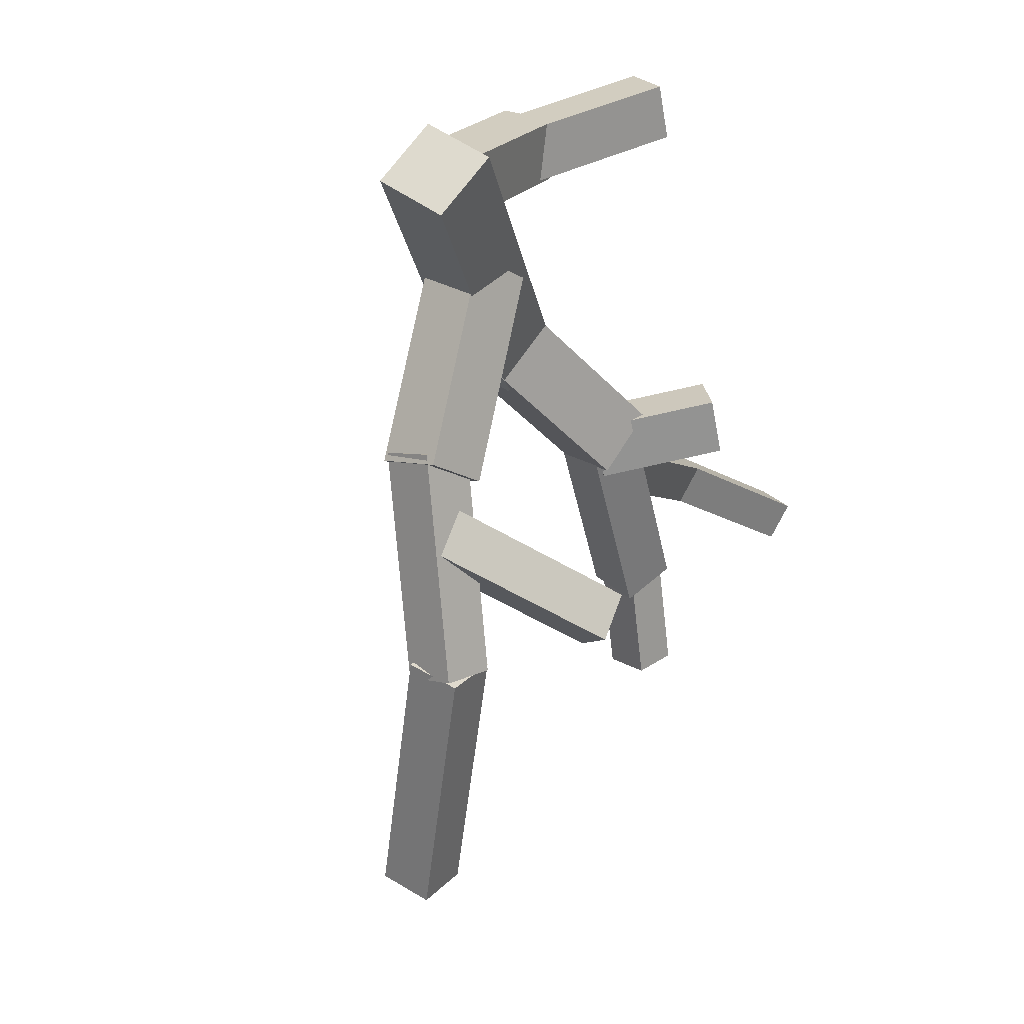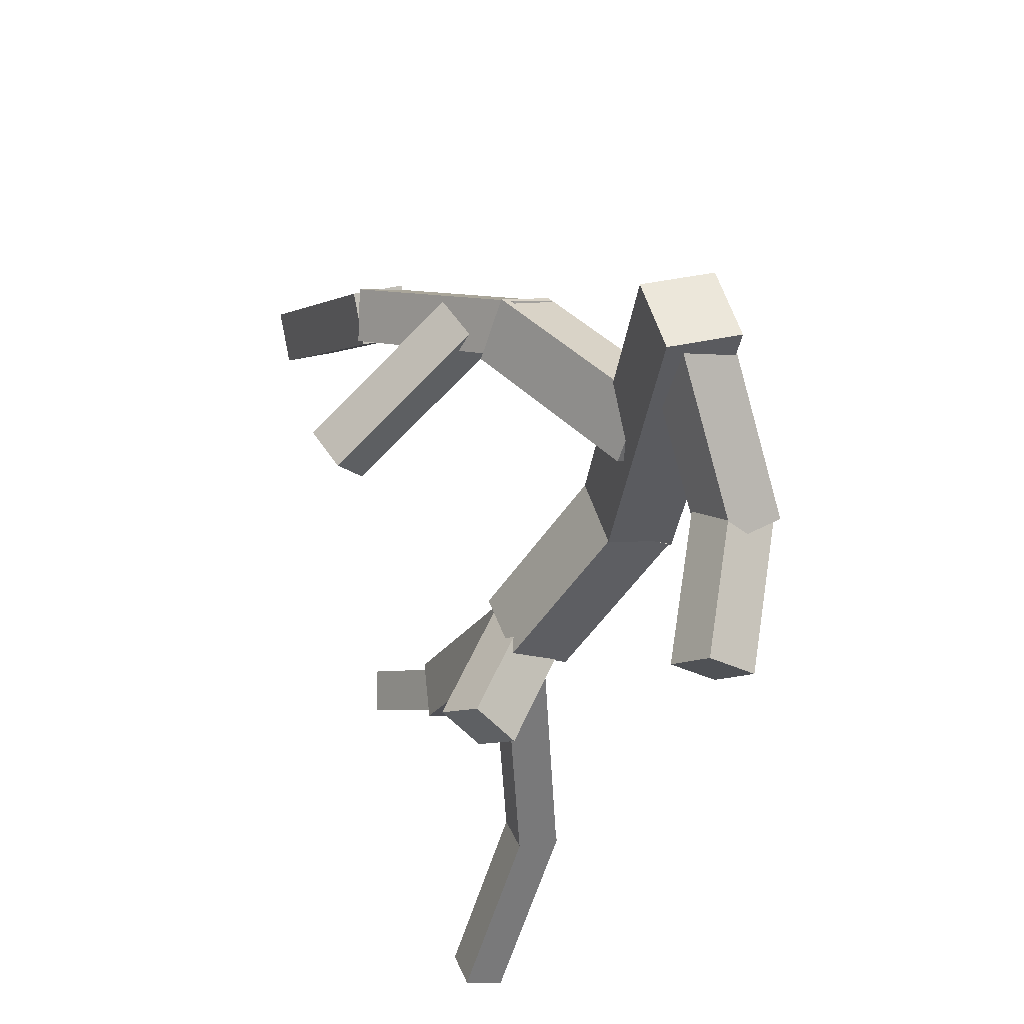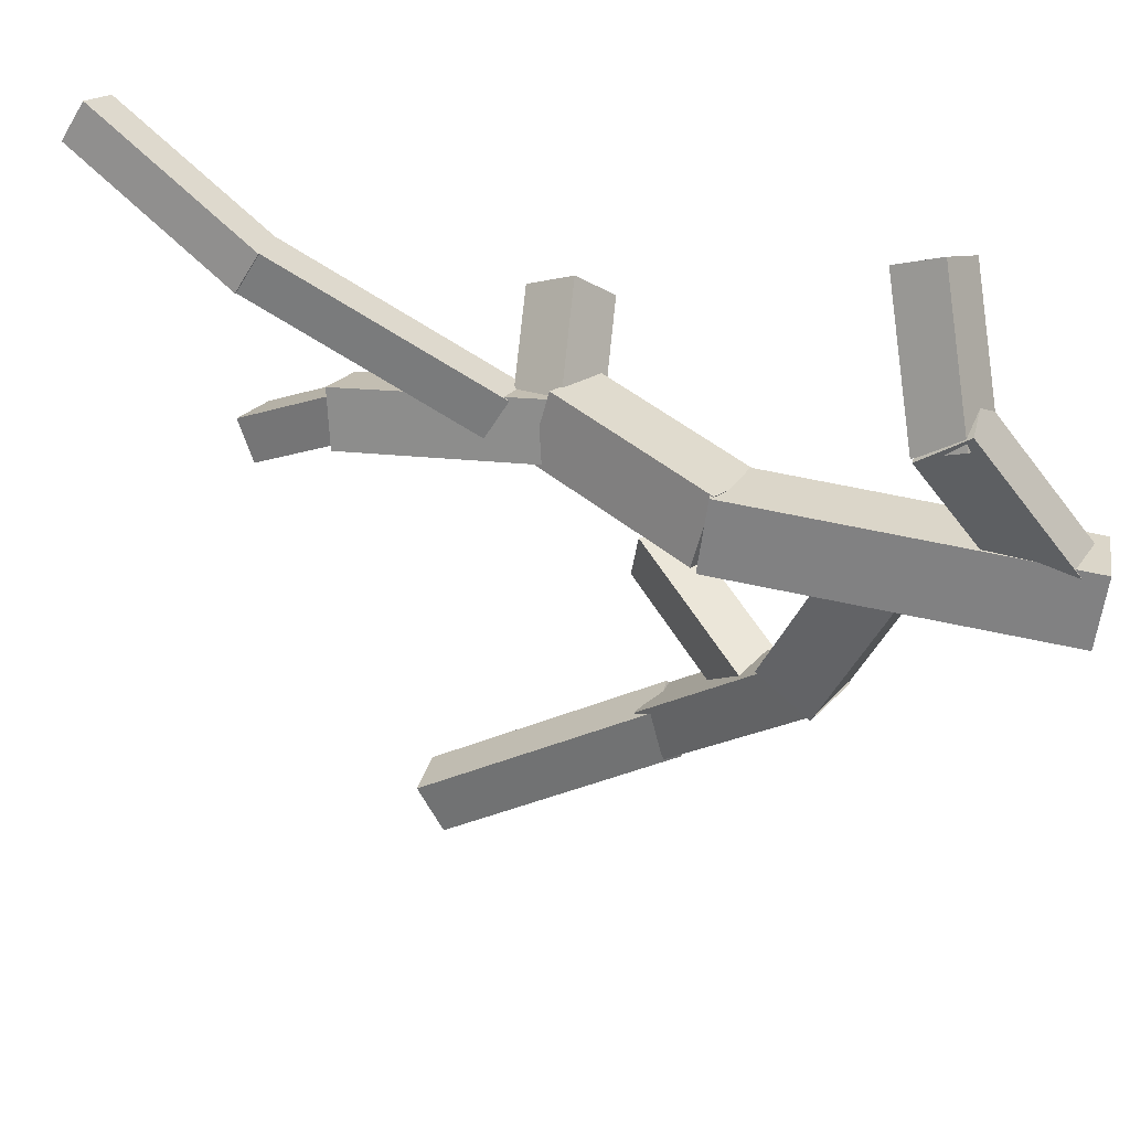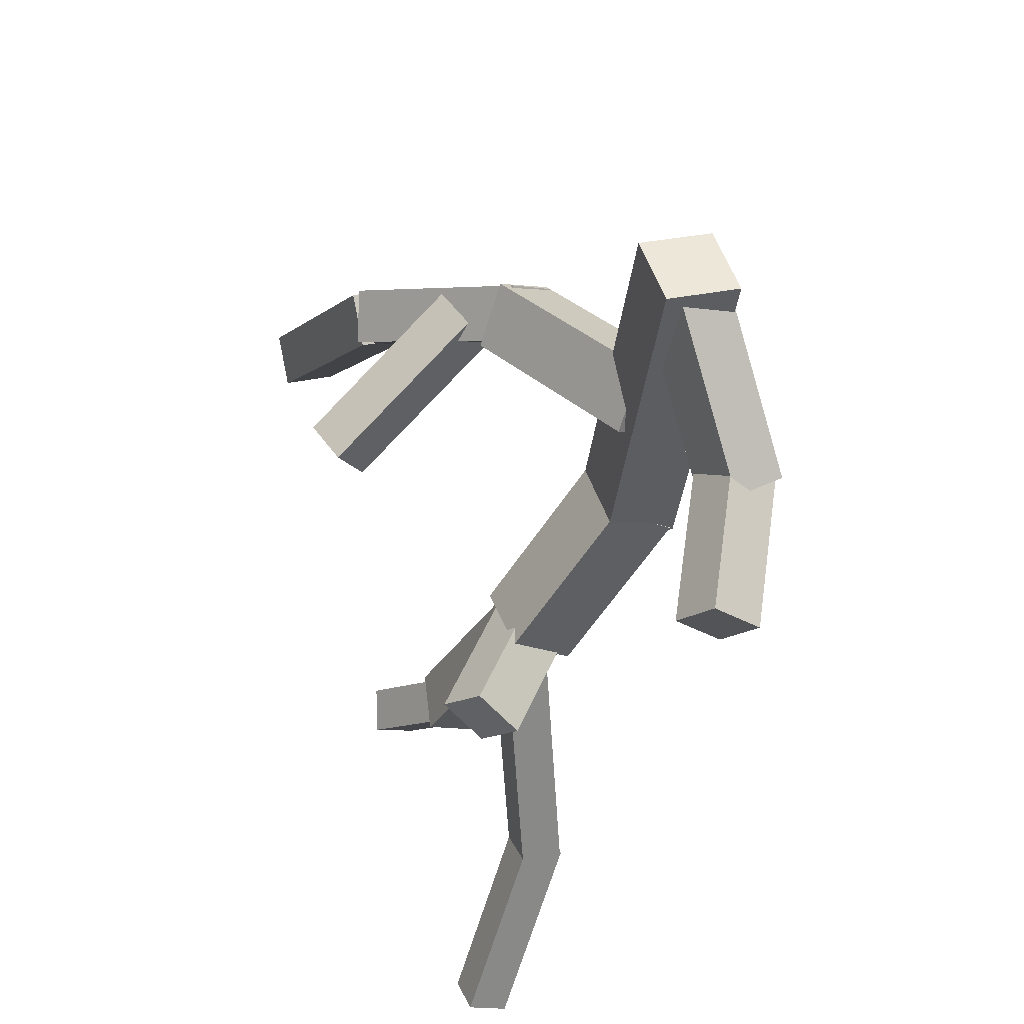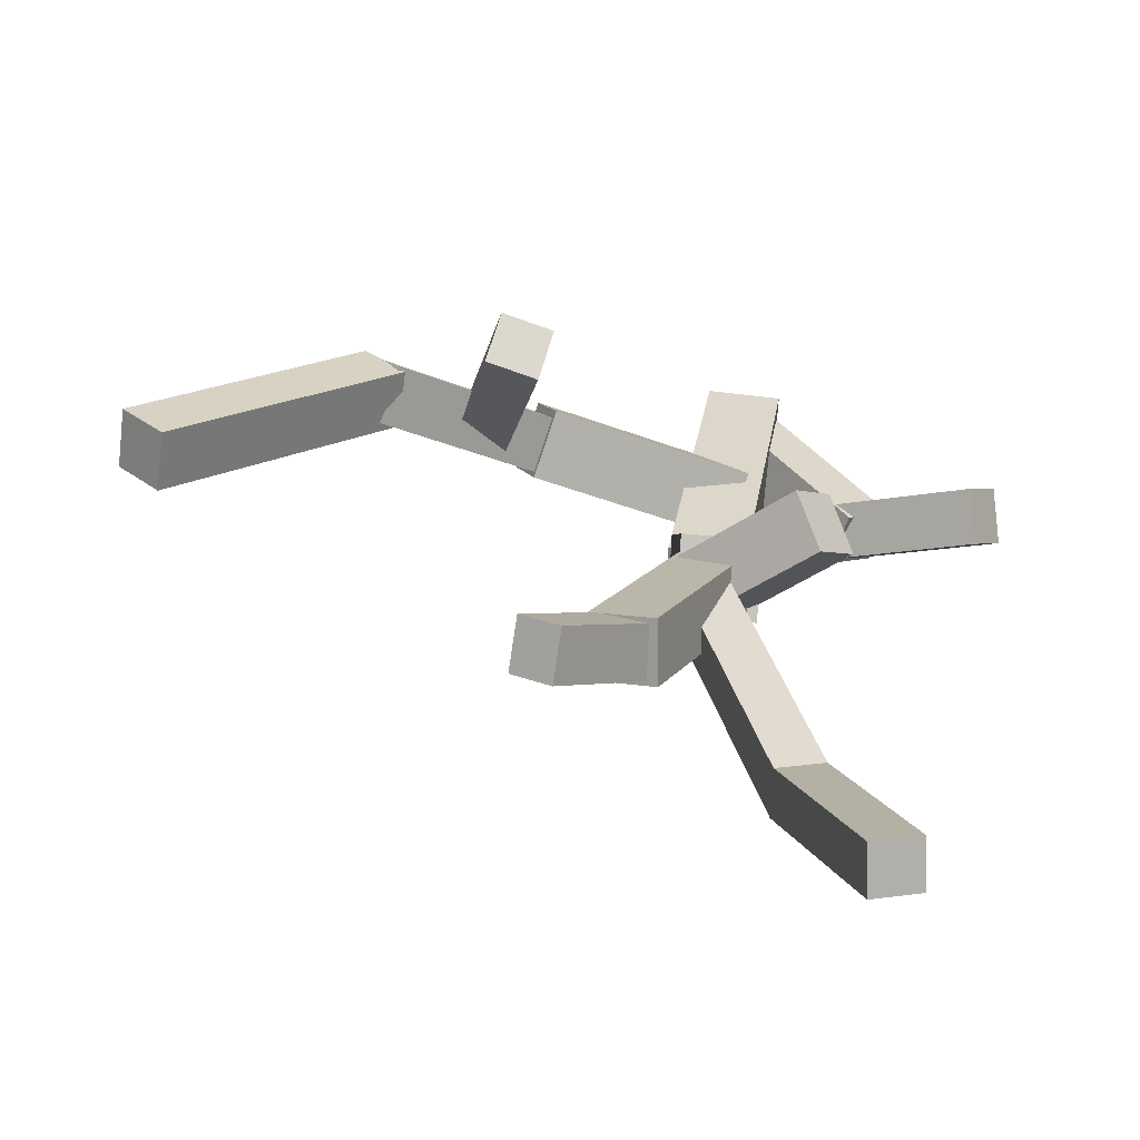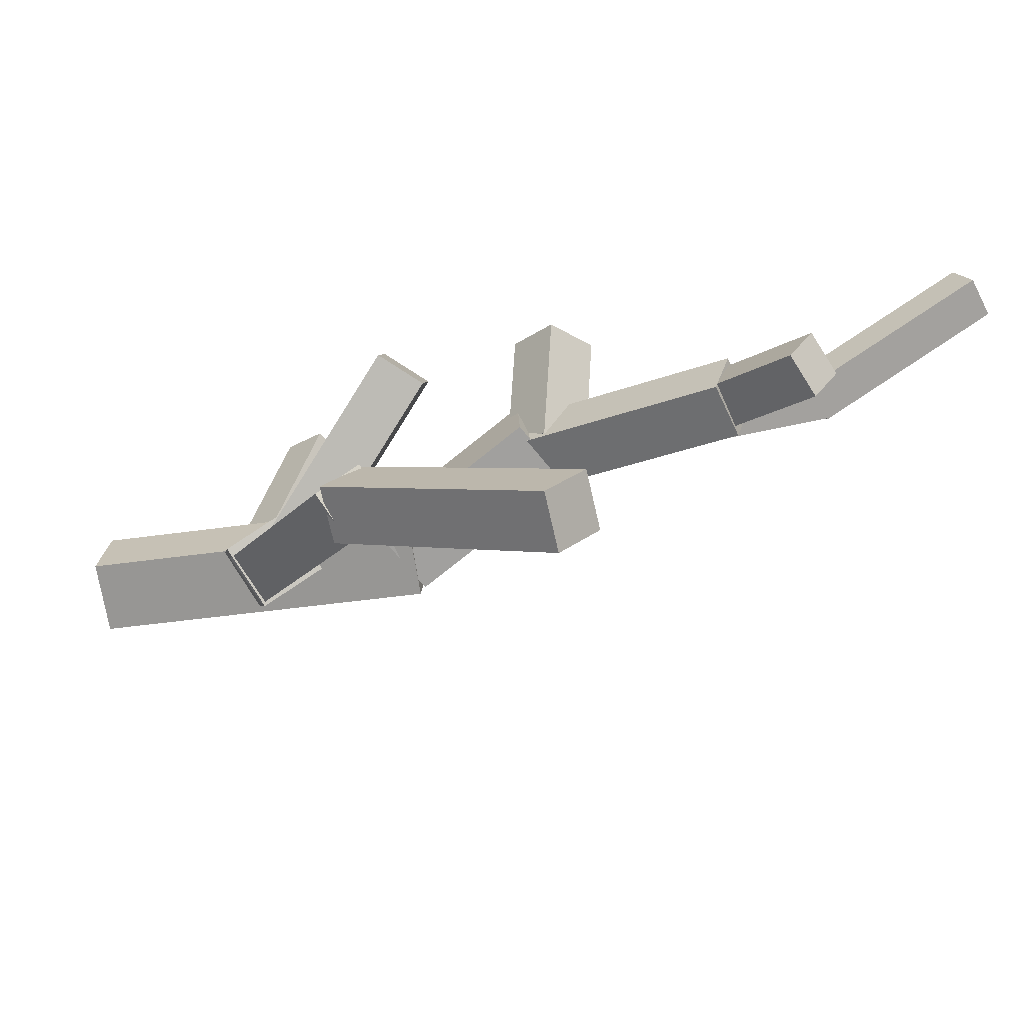
<metadata>
{"format":"obj","ext":"obj","renderer":"f3d","projection":"perspective","resolution":1024,"background":"white","views":[{"elev":66.3,"azim":127.9,"up":"+Z"},{"elev":62.9,"azim":-106.1,"up":"+Z"},{"elev":-61.8,"azim":-92.6,"up":"+Y"},{"elev":57.3,"azim":-106.8,"up":"+Z"},{"elev":39.1,"azim":-165.7,"up":"+Y"},{"elev":22.4,"azim":100.0,"up":"+Y"}]}
</metadata>
<code>
o cube
v 0.4082 0.5493 0.1313
v 0.5305 0.8404 -0.557
v 0.3862 0.3828 0.05701
v 0.5085 0.6739 -0.6313
v 0.3426 0.8737 -0.5763
v 0.2204 0.5827 0.1121
v 0.3207 0.7073 -0.6506
v 0.1984 0.4162 0.03775
f 4 7 5 2
f 3 4 2 1
f 8 3 1 6
f 7 8 6 5
f 6 1 2 5
f 7 4 3 8
o cube
v 0.4809 0.1236 1.098
v 1.053 0.3951 0.909
v 0.5195 -0.04499 0.9725
v 1.092 0.2265 0.7836
v 0.9534 0.4927 0.7471
v 0.3812 0.2212 0.936
v 0.992 0.324 0.6217
v 0.4198 0.05254 0.8106
f 12 15 13 10
f 11 12 10 9
f 16 11 9 14
f 15 16 14 13
f 14 9 10 13
f 15 12 11 16
o cube
v 0.5162 0.1153 1.352
v 0.06031 0.07941 0.9768
v 0.5625 -0.04821 1.312
v 0.1066 -0.08408 0.9362
v -0.04925 0.01383 1.116
v 0.4066 0.0497 1.492
v -0.002953 -0.1497 1.075
v 0.4529 -0.1138 1.451
f 20 23 21 18
f 19 20 18 17
f 24 19 17 22
f 23 24 22 21
f 22 17 18 21
f 23 20 19 24
o cube
v 1.037 0.357 0.9054
v 1.47 0.7751 0.5075
v 1.069 0.2227 0.799
v 1.502 0.6407 0.4011
v 1.334 0.8213 0.4083
v 0.9016 0.4033 0.8063
v 1.366 0.6869 0.3019
v 0.9336 0.2689 0.6999
f 28 31 29 26
f 27 28 26 25
f 32 27 25 30
f 31 32 30 29
f 30 25 26 29
f 31 28 27 32
o cube
v 0.1462 0.06529 1.037
v -0.3066 0.2768 0.958
v 0.1043 -0.06323 0.9329
v -0.3484 0.1482 0.8539
v -0.3702 0.1901 1.091
v 0.08257 -0.02137 1.17
v -0.412 0.06157 0.9864
v 0.04071 -0.1499 1.065
f 36 39 37 34
f 35 36 34 33
f 40 35 33 38
f 39 40 38 37
f 38 33 34 37
f 39 36 35 40
o cube
v 0.02499 0.7745 0.175
v 0.3409 0.5063 0.1455
v -0.0696 0.6767 0.05148
v 0.2463 0.4084 0.02202
v 0.4137 0.6069 0.01009
v 0.0978 0.8751 0.03955
v 0.3191 0.5091 -0.1134
v 0.003217 0.7773 -0.08396
f 44 47 45 42
f 43 44 42 41
f 48 43 41 46
f 47 48 46 45
f 46 41 42 45
f 47 44 43 48
o cube
v 1.22 0.5338 0.7256
v 1.027 1.054 0.4172
v 1.231 0.4564 0.588
v 1.038 0.9766 0.2796
v 0.8763 1.007 0.4317
v 1.069 0.4866 0.7401
v 0.8873 0.9294 0.2941
v 1.08 0.4092 0.6025
f 52 55 53 50
f 51 52 50 49
f 56 51 49 54
f 55 56 54 53
f 54 49 50 53
f 55 52 51 56
o cube
v 0.6235 0.1046 1.508
v 0.5293 0.2777 0.4441
v 0.6244 -0.1248 1.471
v 0.5302 0.04833 0.4068
v 0.2978 0.2736 0.464
v 0.392 0.1004 1.528
v 0.2987 0.04421 0.4266
v 0.3929 -0.1289 1.491
f 60 63 61 58
f 59 60 58 57
f 64 59 57 62
f 63 64 62 61
f 62 57 58 61
f 63 60 59 64
o cube
v 1.468 0.7974 0.4943
v 1.919 1.013 -0.2341
v 1.481 0.6286 0.4524
v 1.932 0.8447 -0.276
v 1.77 1.024 -0.3236
v 1.318 0.8079 0.4049
v 1.783 0.8552 -0.3655
v 1.331 0.6392 0.363
f 68 71 69 66
f 67 68 66 65
f 72 67 65 70
f 71 72 70 69
f 70 65 66 69
f 71 68 67 72
o cube
v 0.5413 0.2512 0.5379
v 0.421 0.6237 0.09016
v 0.5242 0.0708 0.3924
v 0.4039 0.4433 -0.05533
v 0.1941 0.6072 0.1374
v 0.3143 0.2347 0.5851
v 0.177 0.4268 -0.008129
v 0.2972 0.05427 0.4396
f 76 79 77 74
f 75 76 74 73
f 80 75 73 78
f 79 80 78 77
f 78 73 74 77
f 79 76 75 80
o cube
v 0.4797 0.8087 -0.5047
v 0.6531 1 -0.7923
v 0.4821 0.6811 -0.5883
v 0.6555 0.8727 -0.8759
v 0.524 1.034 -0.8476
v 0.3506 0.8425 -0.5601
v 0.5264 0.9064 -0.9312
v 0.353 0.7148 -0.6437
f 84 87 85 82
f 83 84 82 81
f 88 83 81 86
f 87 88 86 85
f 86 81 82 85
f 87 84 83 88
o cube
v 0.3728 0.6298 -0.1412
v -0.03049 0.6935 -0.8736
v 0.3794 0.4919 -0.1569
v -0.02385 0.5556 -0.8893
v -0.1557 0.6798 -0.8059
v 0.2476 0.6161 -0.07347
v -0.149 0.5419 -0.8215
v 0.2542 0.4782 -0.08913
f 92 95 93 90
f 91 92 90 89
f 96 91 89 94
f 95 96 94 93
f 94 89 90 93
f 95 92 91 96
o cube
v -0.004522 0.6749 -0.8294
v -0.3172 0.9791 -1.346
v -0.02396 0.5516 -0.8903
v -0.3367 0.8558 -1.407
v -0.4424 0.9654 -1.278
v -0.1297 0.6612 -0.7616
v -0.4619 0.8421 -1.339
v -0.1491 0.5378 -0.8225
f 100 103 101 98
f 99 100 98 97
f 104 99 97 102
f 103 104 102 101
f 102 97 98 101
f 103 100 99 104

</code>
